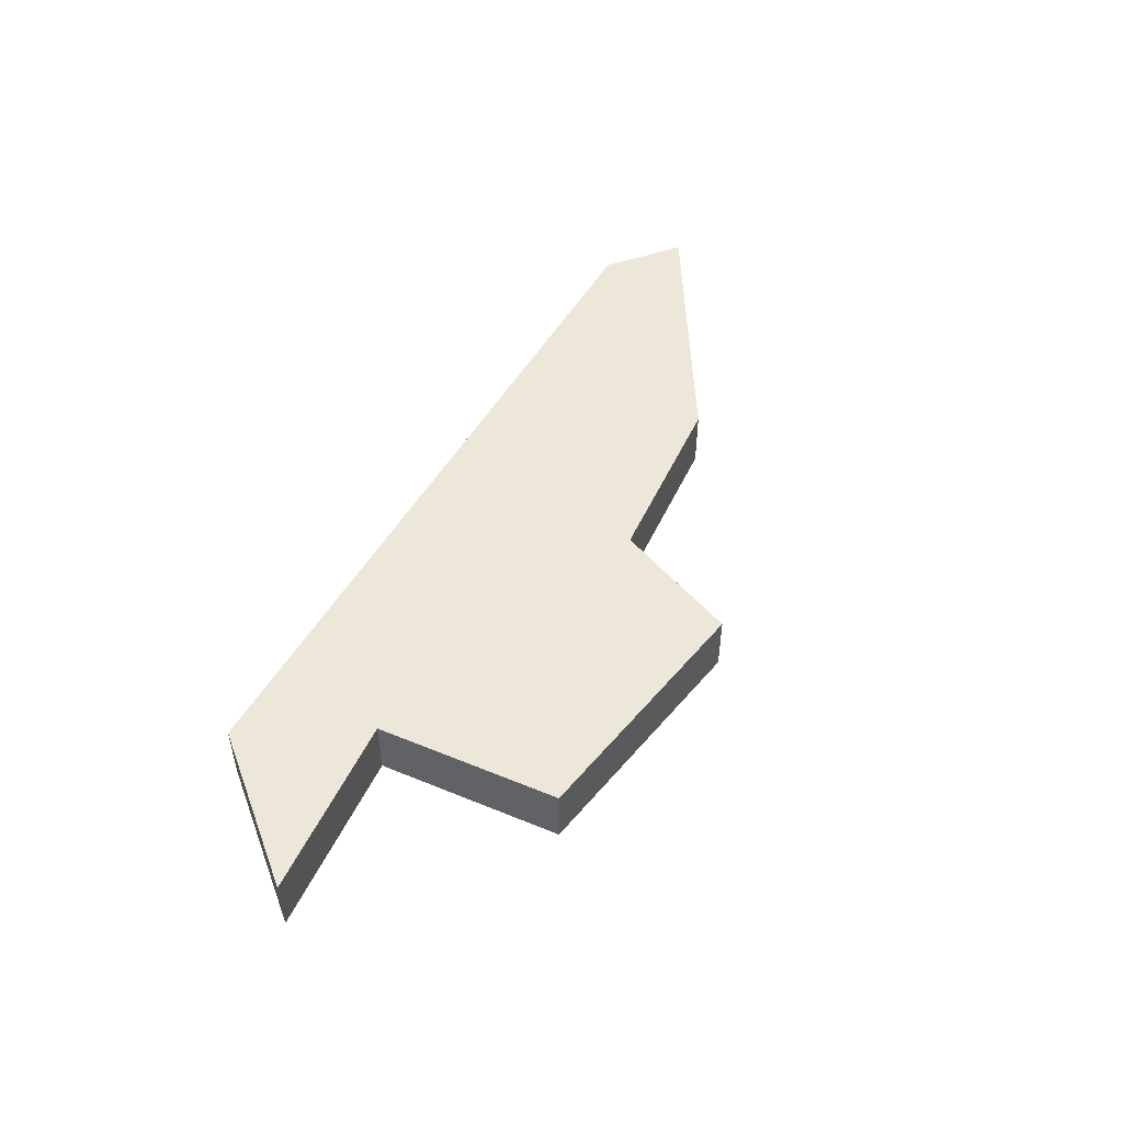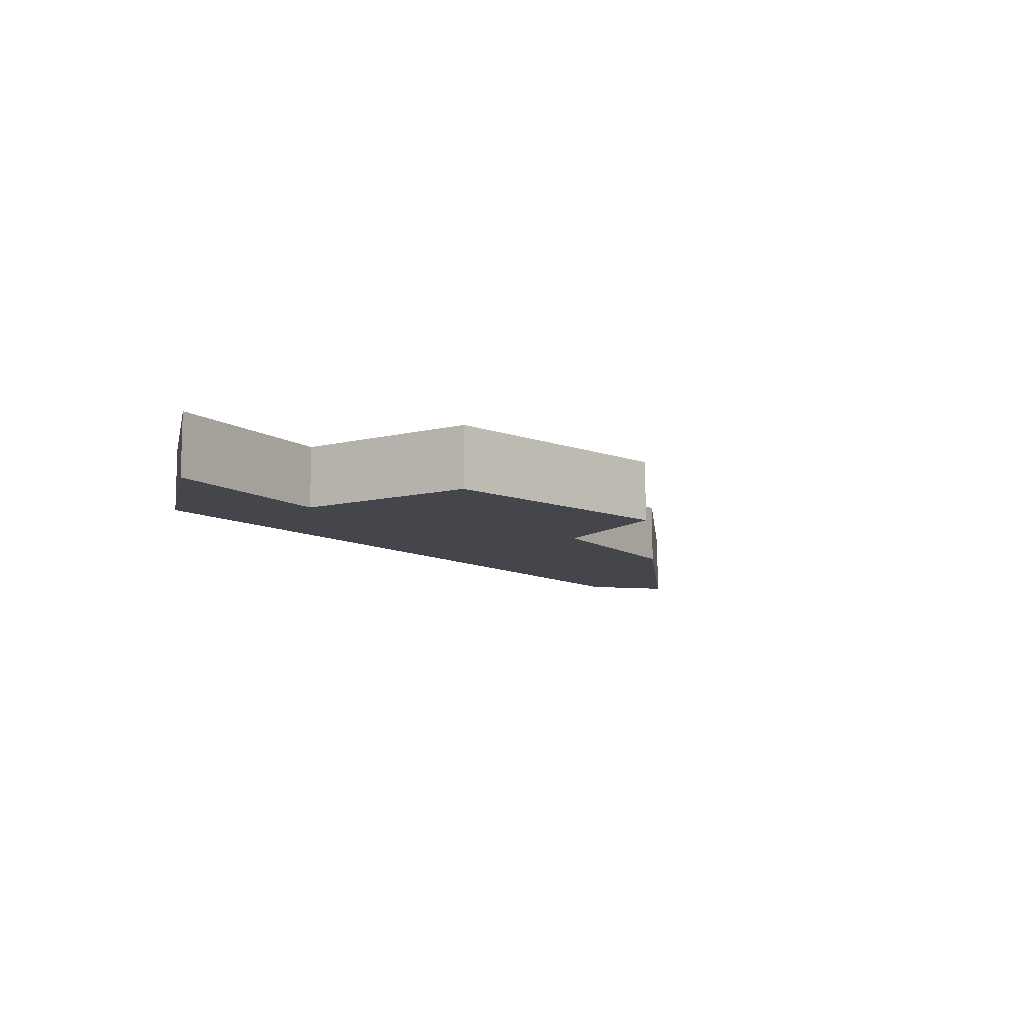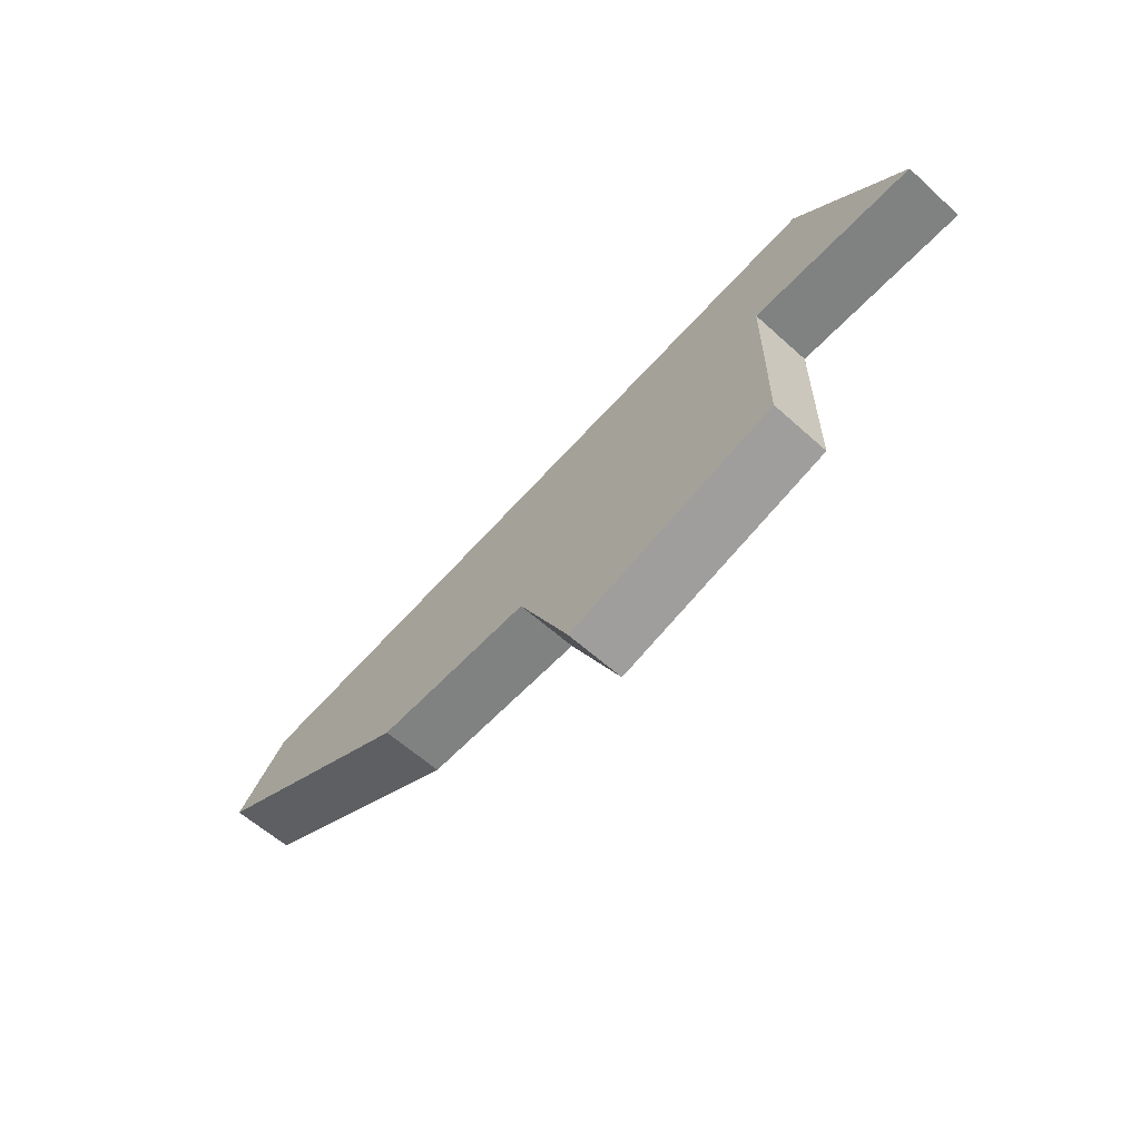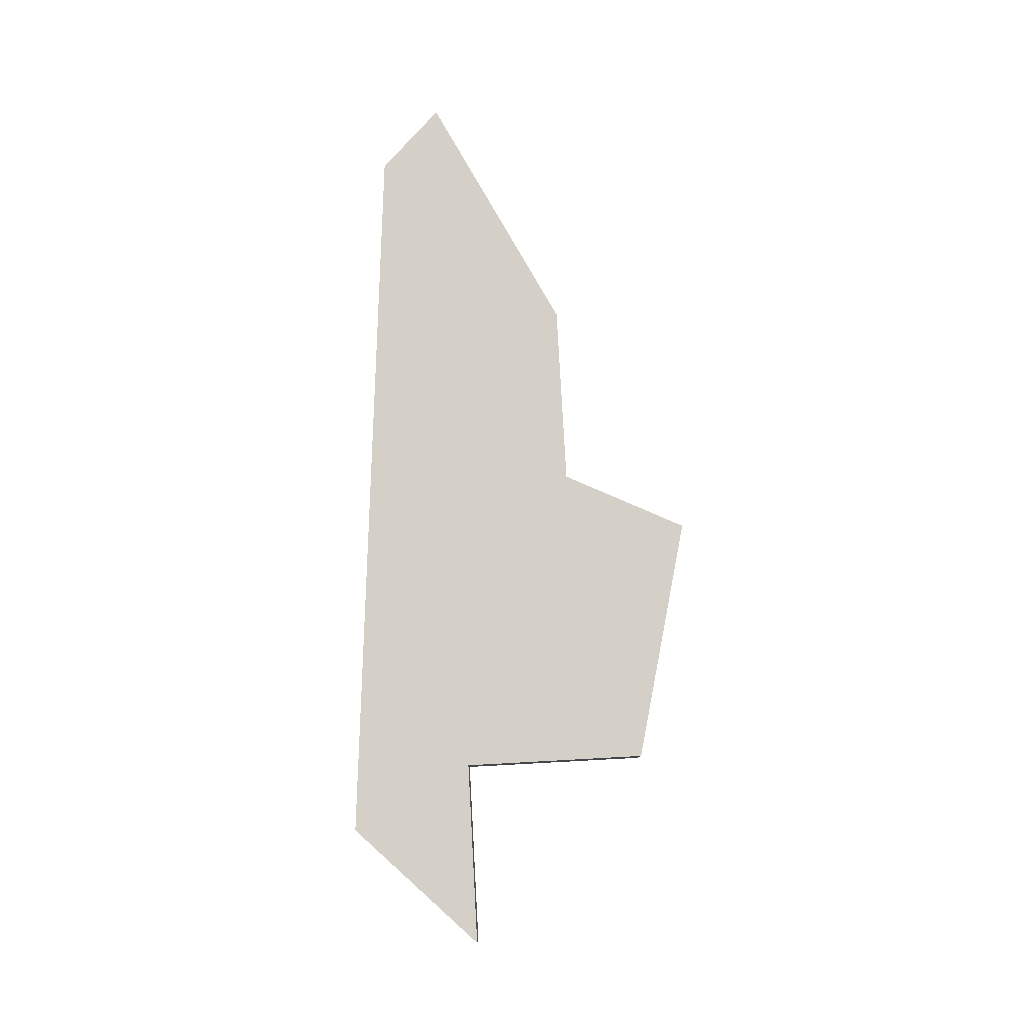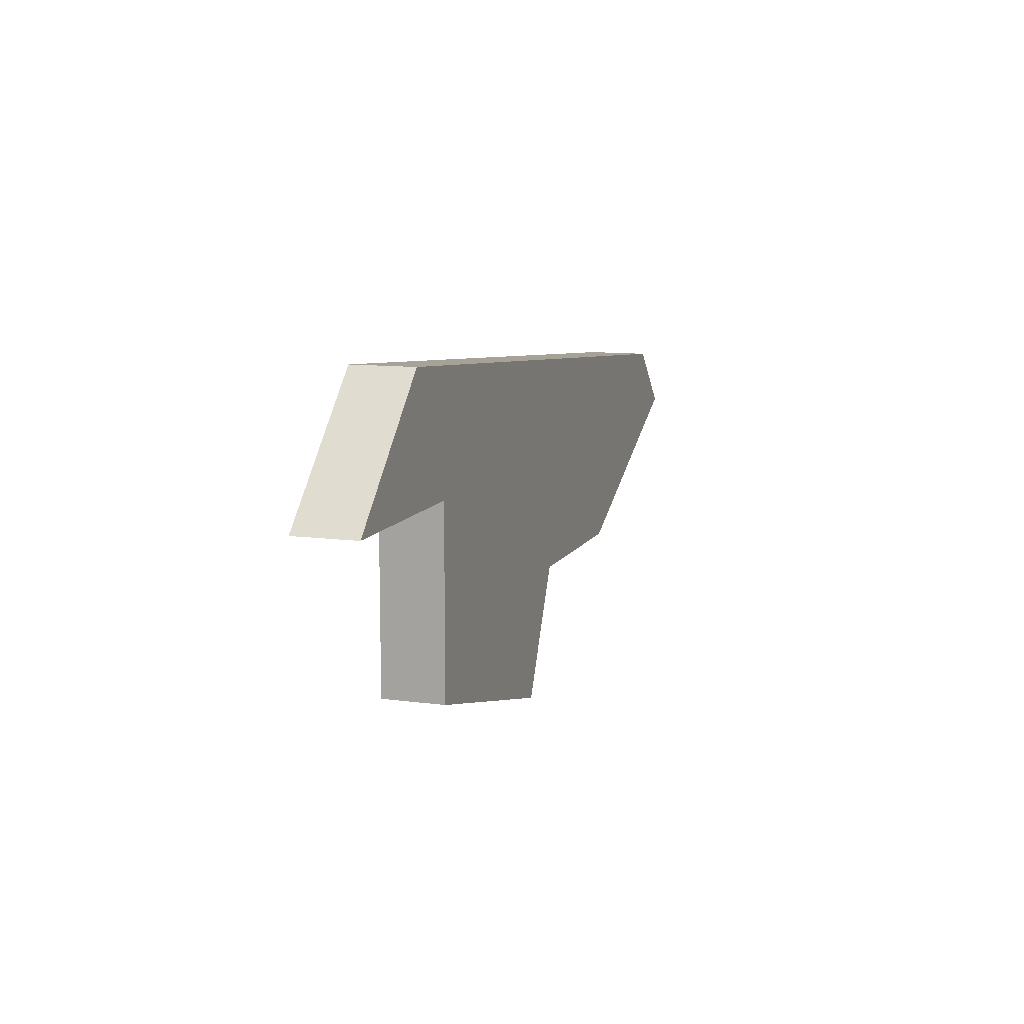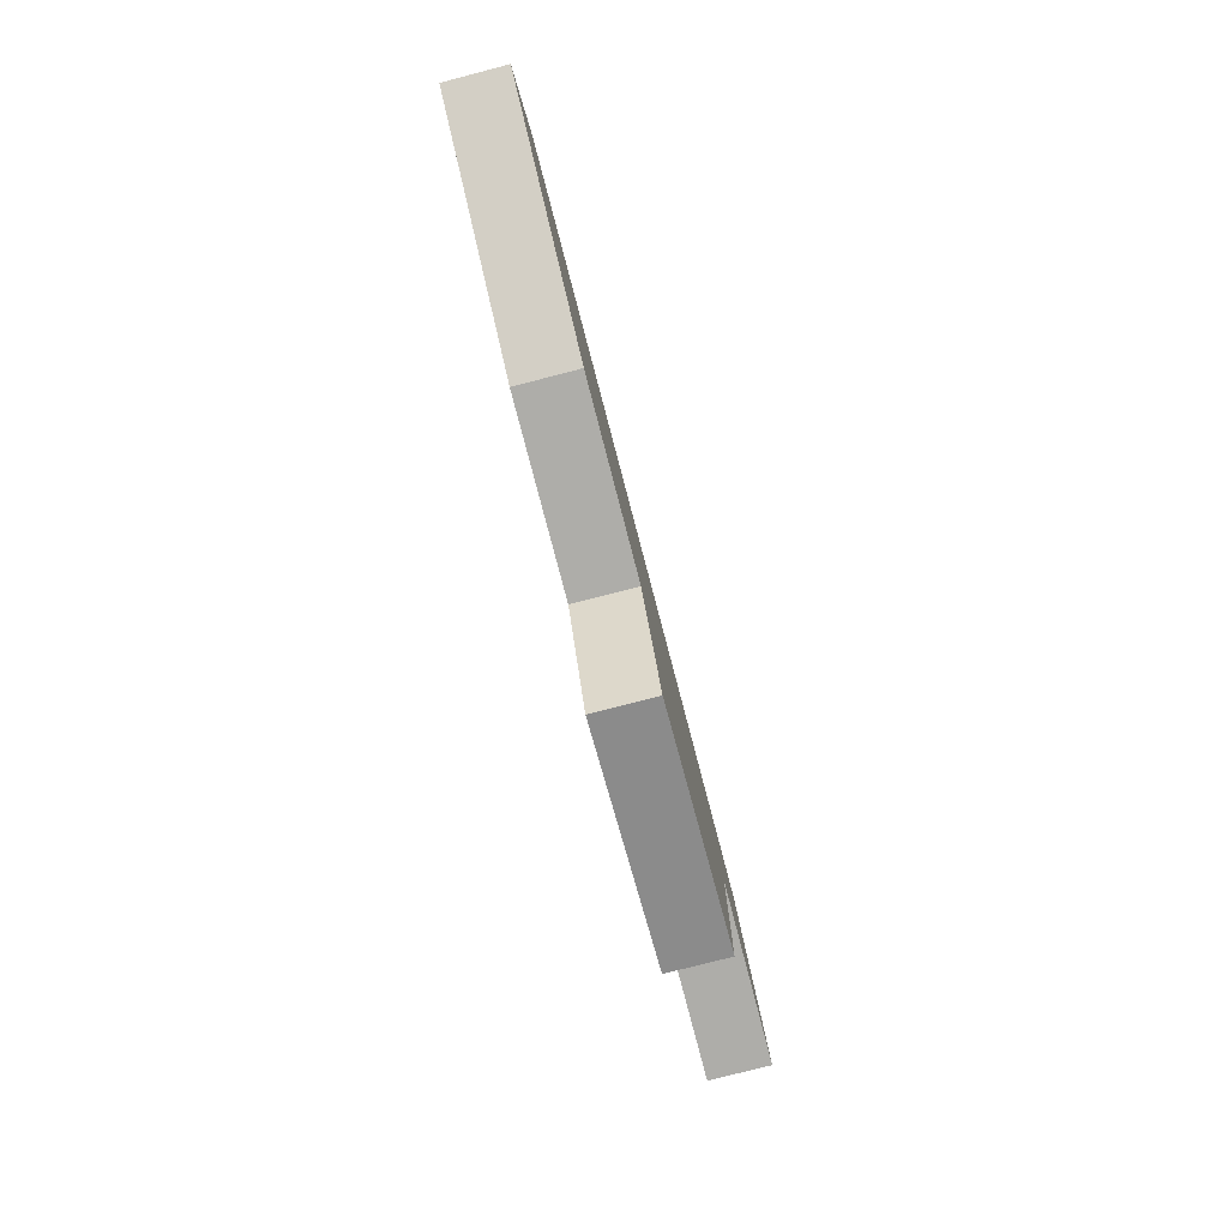
<metadata>
{"format":"obj","ext":"obj","renderer":"f3d","projection":"perspective","resolution":1024,"background":"white","views":[{"elev":50.2,"azim":-65.6,"up":"+Z"},{"elev":-10.0,"azim":-57.4,"up":"+Z"},{"elev":-60.3,"azim":-132.7,"up":"+Y"},{"elev":80.0,"azim":-93.1,"up":"+Z"},{"elev":10.7,"azim":-71.4,"up":"+Y"},{"elev":-77.1,"azim":104.5,"up":"+Y"}]}
</metadata>
<code>
v 3053 -333 0
v 3053 -333 1
v 3053 -330 0
v 3053 -330 1
v 3061 -332 0
v 3061 -332 1
v 3052 -328 0
v 3052 -328 1
v 3050 -330 0
v 3050 -330 1
v 3058 -332 0
v 3058 -332 1
v 3057 -334 0
v 3057 -334 1
v 3065 -330 0
v 3065 -330 1
v 3064 -329 0
v 3064 -329 1
f 11 3 7
f 9 7 3
f 3 11 1
f 1 11 13
f 17 15 5
f 11 17 5
f 7 17 11
f 8 4 12
f 4 8 10
f 2 12 4
f 14 12 2
f 6 16 18
f 6 18 12
f 12 18 8
f 8 18 7
f 7 18 17
f 10 8 9
f 9 8 7
f 4 10 3
f 3 10 9
f 2 4 1
f 1 4 3
f 14 2 13
f 13 2 1
f 12 14 11
f 11 14 13
f 6 12 5
f 5 12 11
f 18 16 17
f 17 16 15
f 16 6 15
f 15 6 5

</code>
